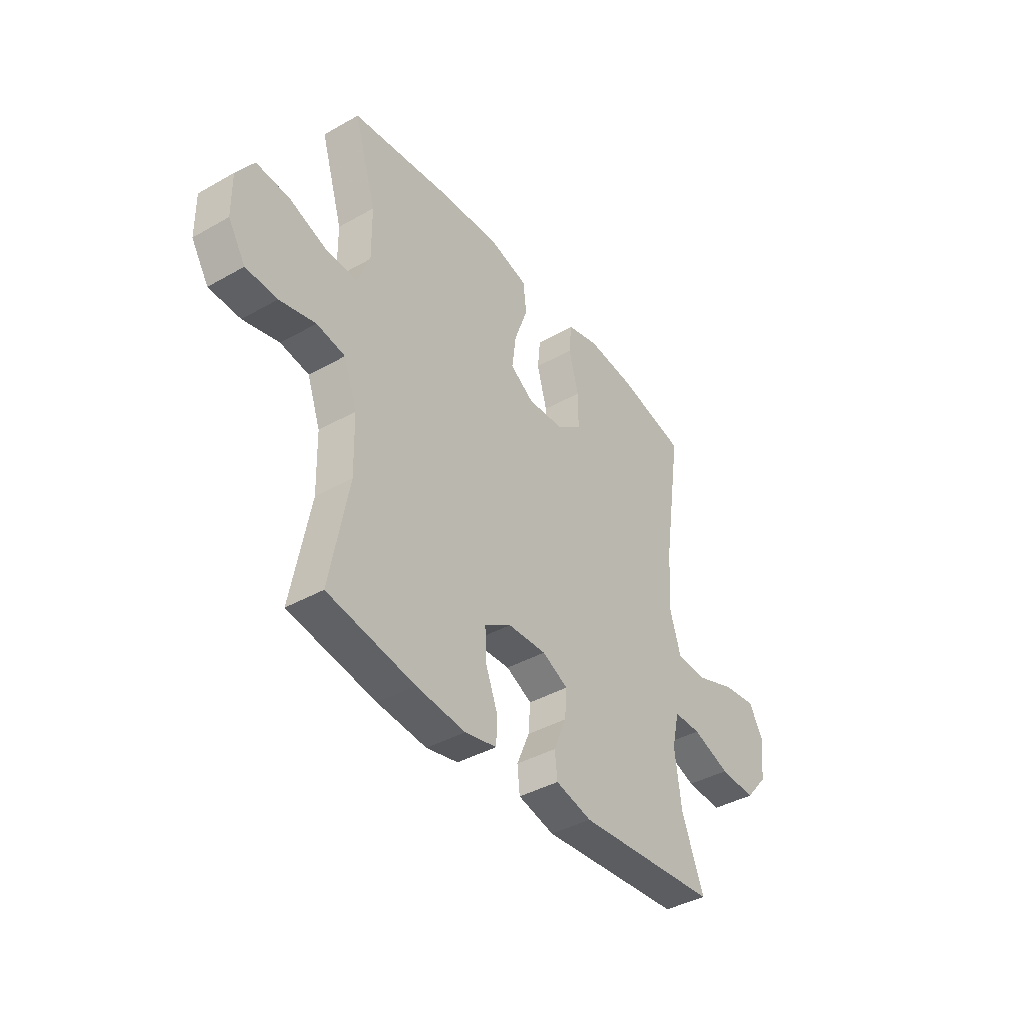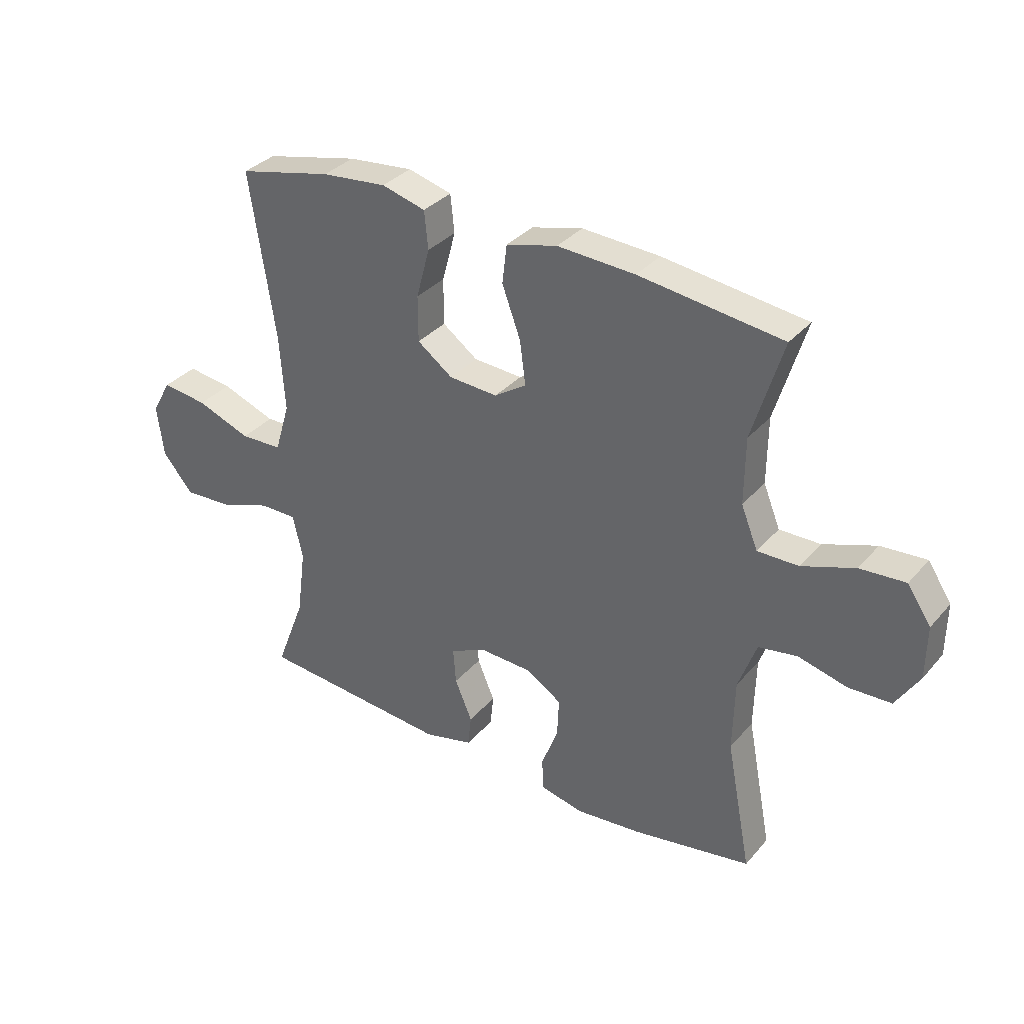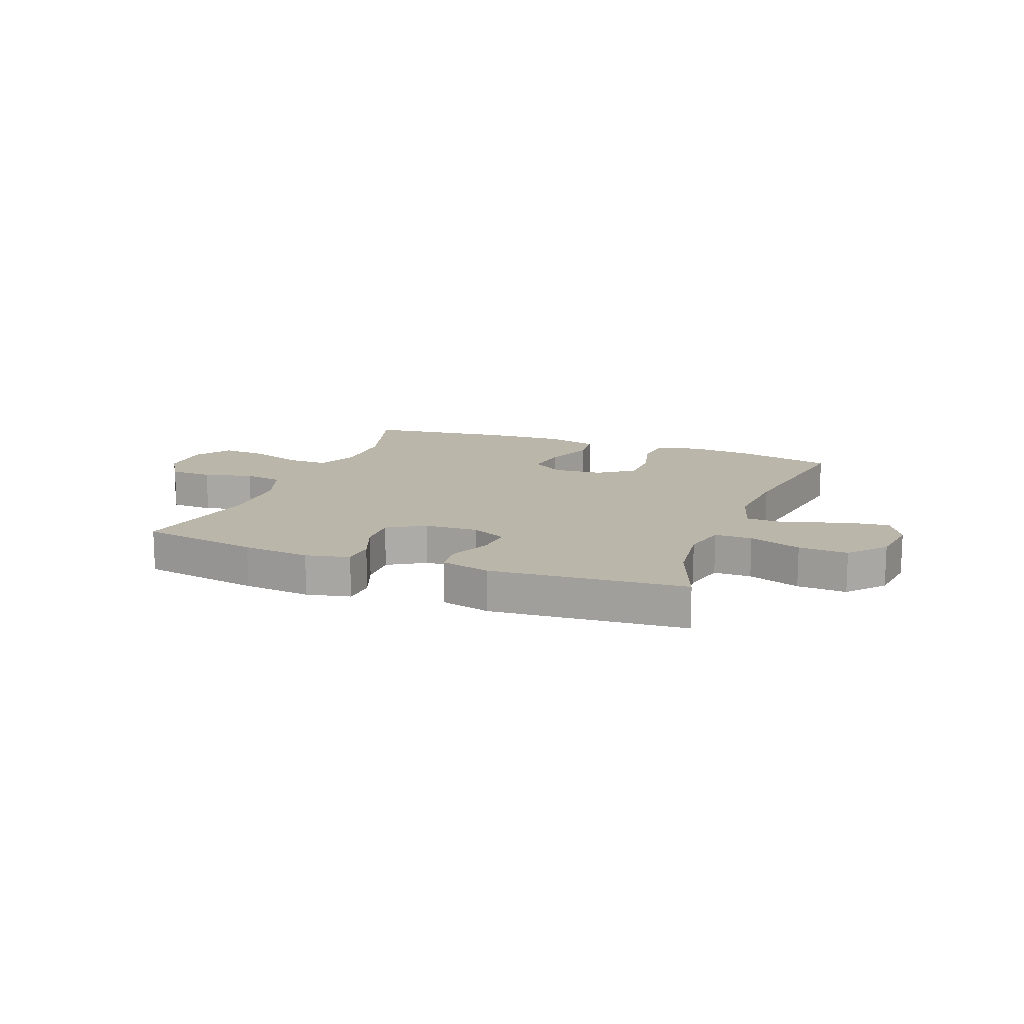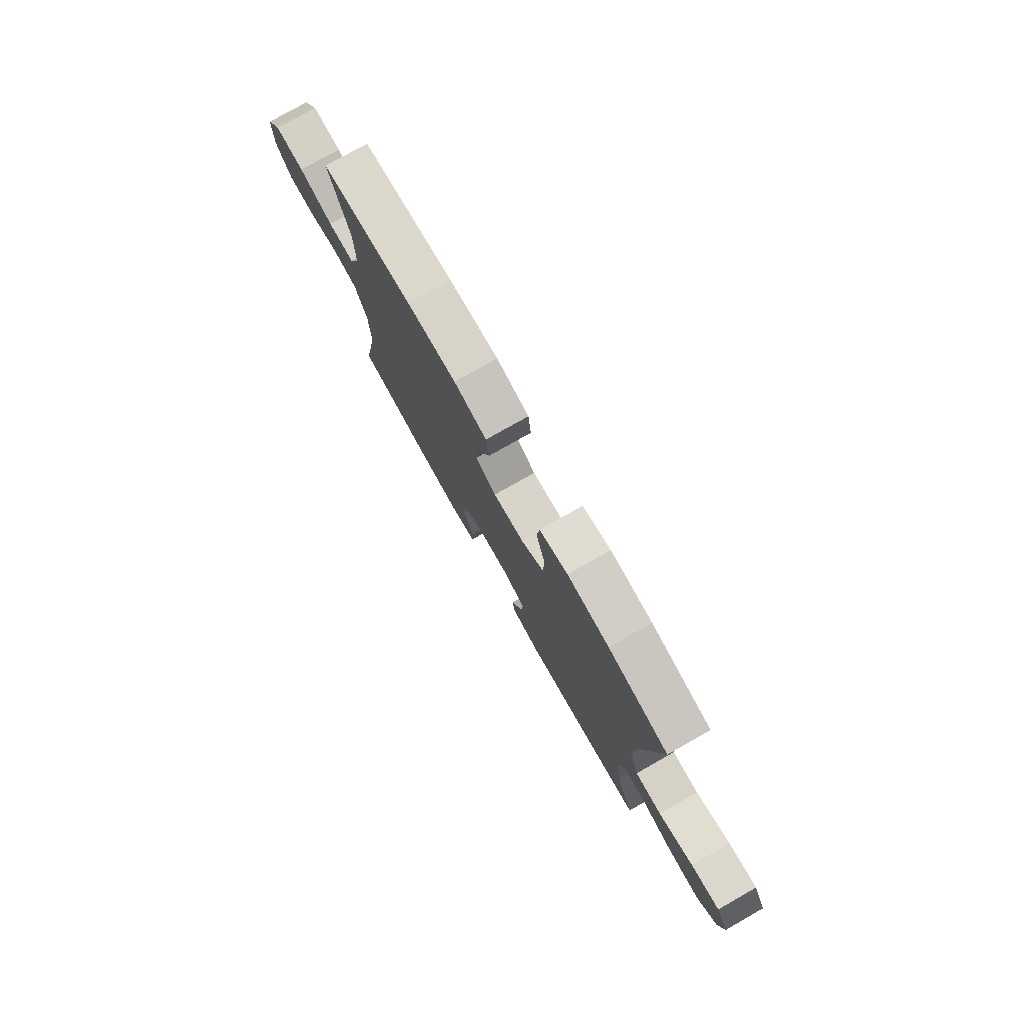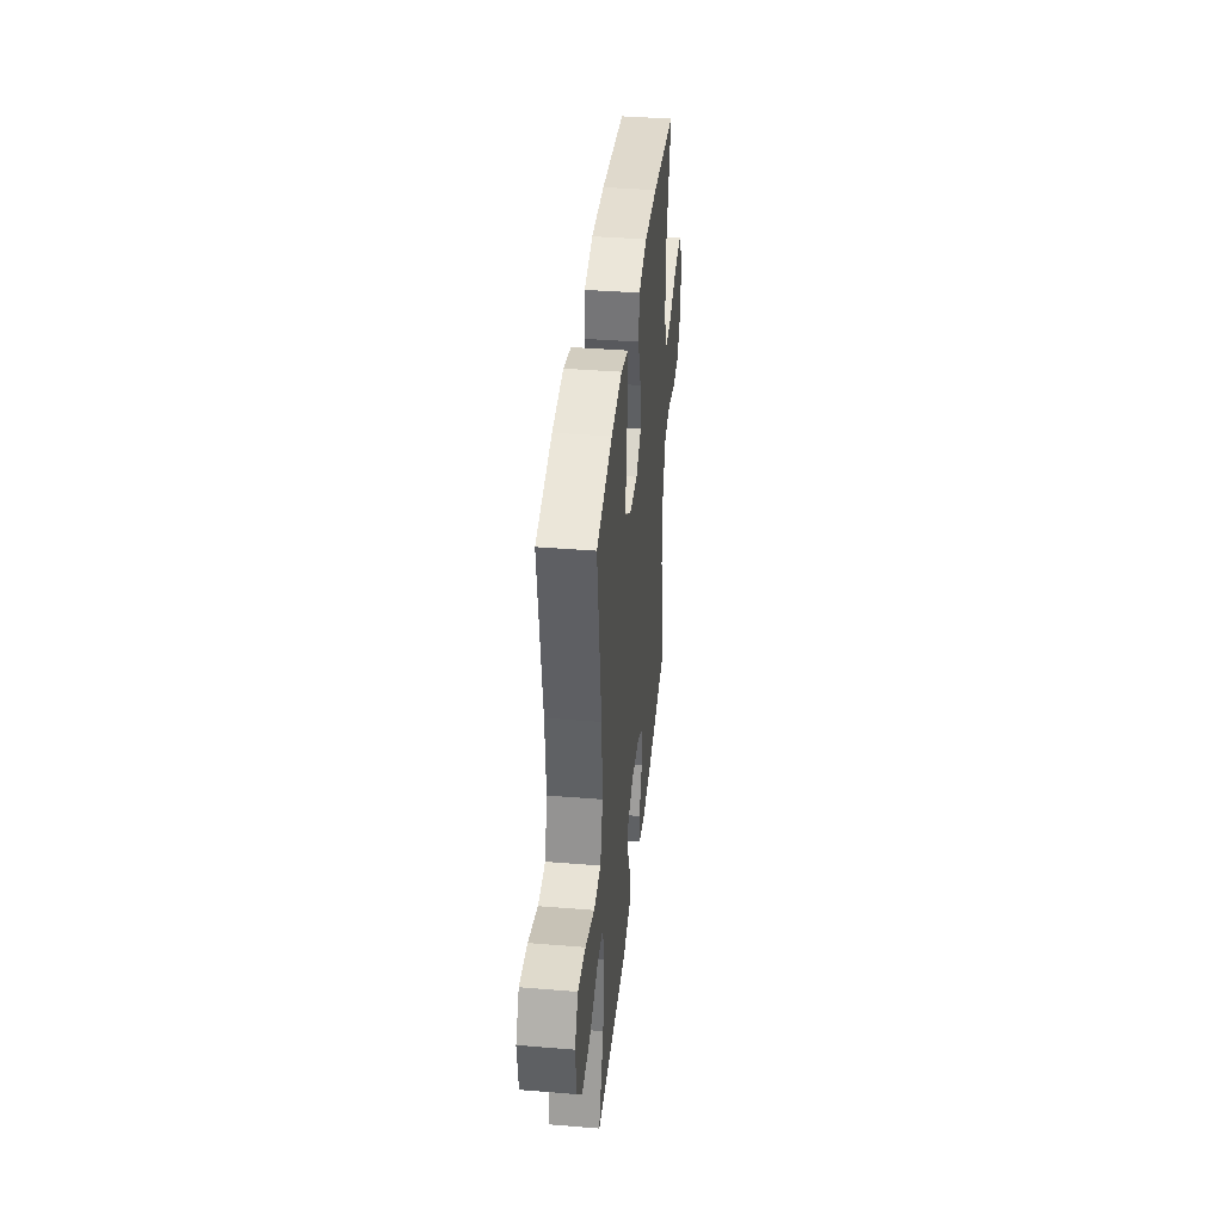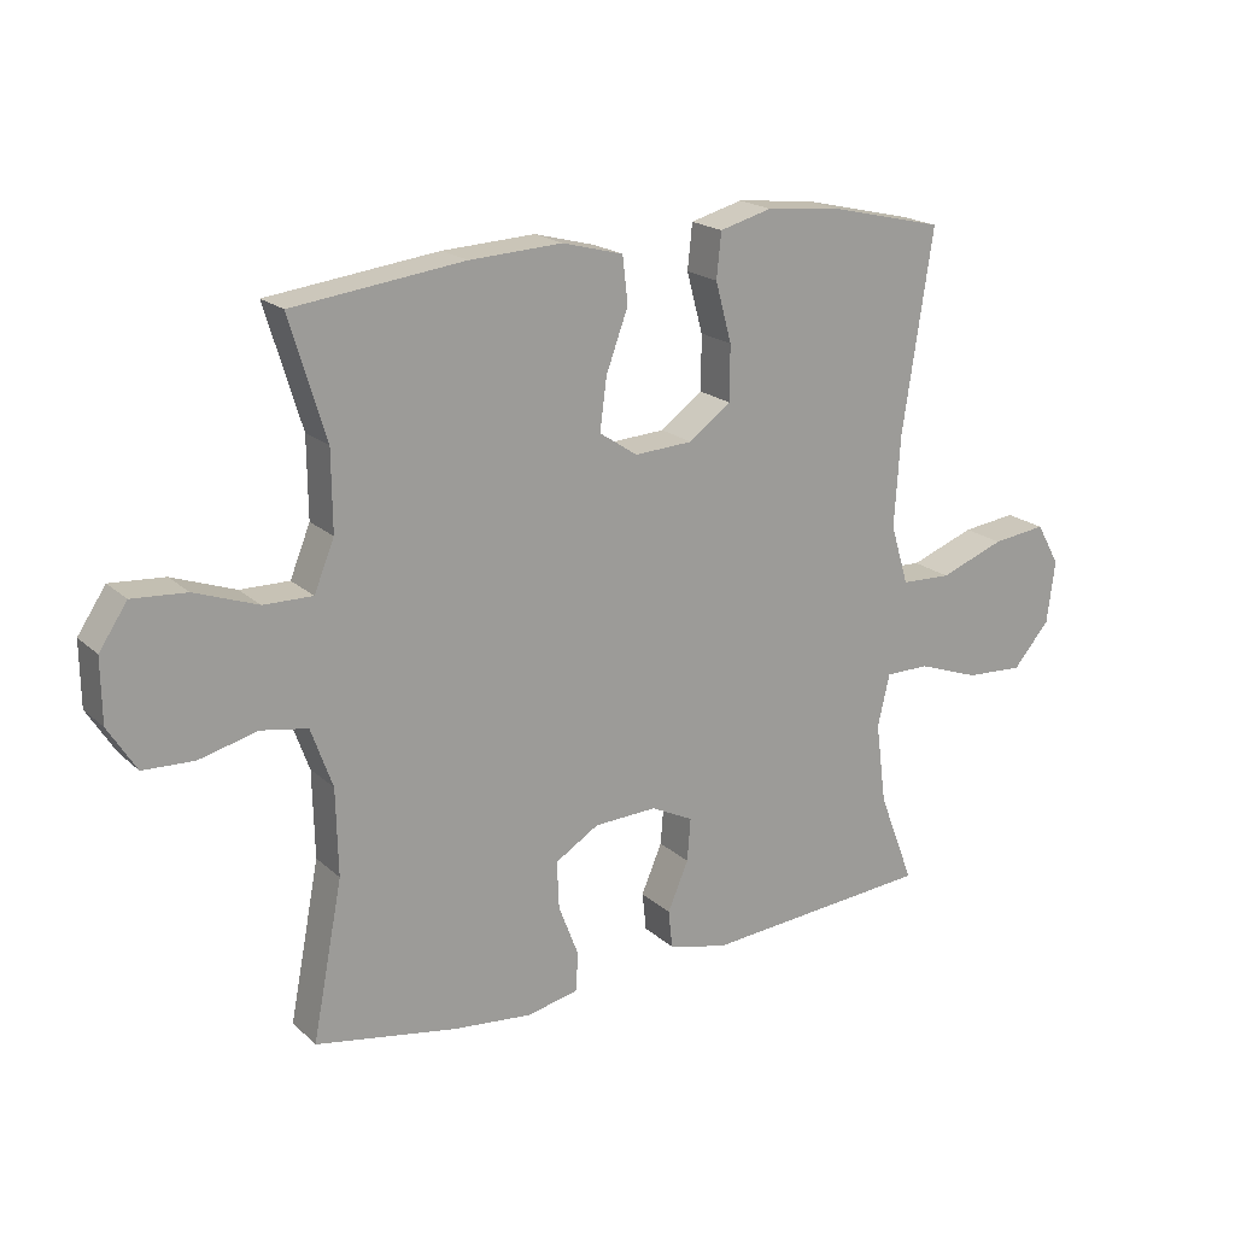
<metadata>
{"format":"obj","ext":"obj","renderer":"f3d","projection":"perspective","resolution":1024,"background":"white","views":[{"elev":-40.2,"azim":124.9,"up":"+Z"},{"elev":34.0,"azim":34.3,"up":"+Z"},{"elev":13.8,"azim":-159.0,"up":"+Y"},{"elev":77.8,"azim":-119.5,"up":"+Z"},{"elev":39.3,"azim":-84.2,"up":"+Z"},{"elev":19.4,"azim":147.9,"up":"+Z"}]}
</metadata>
<code>
v -0.5 0.07 0.5
v -0.333 0.07 0.539
v -0.217 0.07 0.551
v -0.139 0.07 0.53
v -0.132 0.07 0.463
v -0.156 0.07 0.374
v -0.156 0.07 0.292
v -0.093 0.07 0.246
v -0.006 0.07 0.241
v 0.051 0.07 0.279
v 0.041 0.07 0.356
v 0.008 0.07 0.446
v 0.016 0.07 0.515
v 0.107 0.07 0.539
v 0.245 0.07 0.532
v 0.5 0.07 0.5
v 0.446 0.07 0.321
v 0.445 0.07 0.203
v 0.475 0.07 0.129
v 0.548 0.07 0.13
v 0.642 0.07 0.164
v 0.723 0.07 0.17
v 0.765 0.07 0.107
v 0.764 0.07 0.012
v 0.722 0.07 -0.055
v 0.646 0.07 -0.058
v 0.559 0.07 -0.036
v 0.49 0.07 -0.048
v 0.458 0.07 -0.137
v 0.455 0.07 -0.266
v 0.5 0.07 -0.5
v 0.289 0.07 -0.537
v 0.17 0.07 -0.549
v 0.093 0.07 -0.532
v 0.09 0.07 -0.474
v 0.12 0.07 -0.396
v 0.123 0.07 -0.325
v 0.058 0.07 -0.285
v -0.036 0.07 -0.281
v -0.099 0.07 -0.312
v -0.094 0.07 -0.376
v -0.063 0.07 -0.449
v -0.069 0.07 -0.506
v -0.157 0.07 -0.528
v -0.5 0.07 -0.5
v -0.447 0.07 -0.362
v -0.431 0.07 -0.24
v -0.449 0.07 -0.162
v -0.515 0.07 -0.162
v -0.607 0.07 -0.195
v -0.694 0.07 -0.2
v -0.749 0.07 -0.136
v -0.761 0.07 -0.042
v -0.726 0.07 0.02
v -0.645 0.07 0.01
v -0.548 0.07 -0.026
v -0.473 0.07 -0.023
v -0.446 0.07 0.066
v -0.455 0.07 0.203
v -0.5 0 0.5
v -0.333 0 0.539
v -0.217 0 0.551
v -0.139 0 0.53
v -0.132 0 0.463
v -0.156 0 0.374
v -0.156 0 0.292
v -0.093 0 0.246
v -0.006 0 0.241
v 0.051 0 0.279
v 0.041 0 0.356
v 0.008 0 0.446
v 0.016 0 0.515
v 0.107 0 0.539
v 0.245 0 0.532
v 0.5 0 0.5
v 0.446 0 0.321
v 0.445 0 0.203
v 0.475 0 0.129
v 0.548 0 0.13
v 0.642 0 0.164
v 0.723 0 0.17
v 0.765 0 0.107
v 0.764 0 0.012
v 0.722 0 -0.055
v 0.646 0 -0.058
v 0.559 0 -0.036
v 0.49 0 -0.048
v 0.458 0 -0.137
v 0.455 0 -0.266
v 0.5 0 -0.5
v 0.289 0 -0.537
v 0.17 0 -0.549
v 0.093 0 -0.532
v 0.09 0 -0.474
v 0.12 0 -0.396
v 0.123 0 -0.325
v 0.058 0 -0.285
v -0.036 0 -0.281
v -0.099 0 -0.312
v -0.094 0 -0.376
v -0.063 0 -0.449
v -0.069 0 -0.506
v -0.157 0 -0.528
v -0.5 0 -0.5
v -0.447 0 -0.362
v -0.431 0 -0.24
v -0.449 0 -0.162
v -0.515 0 -0.162
v -0.607 0 -0.195
v -0.694 0 -0.2
v -0.749 0 -0.136
v -0.761 0 -0.042
v -0.726 0 0.02
v -0.645 0 0.01
v -0.548 0 -0.026
v -0.473 0 -0.023
v -0.446 0 0.066
v -0.455 0 0.203
f 53 54 55 56
f 53 56 57
f 52 53 57
f 49 50 51 52
f 48 49 52 57
f 47 48 57 58
f 43 44 45 46
f 41 42 43 46
f 40 41 46 47
f 39 40 47 58
f 33 34 35 36
f 33 36 37
f 30 31 32 33
f 29 30 33 37
f 28 29 37 38
f 24 25 26 27
f 24 27 28
f 23 24 28
f 20 21 22 23
f 19 20 23 28
f 18 19 28 38
f 14 15 16 17
f 11 12 13 14
f 10 11 14 17
f 9 10 17 18
f 3 4 5 6
f 3 6 7
f 59 1 2 3
f 59 3 7
f 58 59 7 8
f 18 38 39 58
f 8 9 18 58
f 115 114 113 112
f 116 115 112
f 116 112 111
f 111 110 109 108
f 116 111 108 107
f 117 116 107 106
f 105 104 103 102
f 105 102 101 100
f 106 105 100 99
f 117 106 99 98
f 95 94 93 92
f 96 95 92
f 92 91 90 89
f 96 92 89 88
f 97 96 88 87
f 86 85 84 83
f 87 86 83
f 87 83 82
f 82 81 80 79
f 87 82 79 78
f 97 87 78 77
f 76 75 74 73
f 73 72 71 70
f 76 73 70 69
f 77 76 69 68
f 65 64 63 62
f 66 65 62
f 62 61 60 118
f 66 62 118
f 67 66 118 117
f 117 98 97 77
f 117 77 68 67
f 1 60 61 2
f 2 61 62 3
f 3 62 63 4
f 4 63 64 5
f 5 64 65 6
f 6 65 66 7
f 7 66 67 8
f 8 67 68 9
f 9 68 69 10
f 10 69 70 11
f 11 70 71 12
f 12 71 72 13
f 13 72 73 14
f 14 73 74 15
f 15 74 75 16
f 16 75 76 17
f 17 76 77 18
f 18 77 78 19
f 19 78 79 20
f 20 79 80 21
f 21 80 81 22
f 22 81 82 23
f 23 82 83 24
f 24 83 84 25
f 25 84 85 26
f 26 85 86 27
f 27 86 87 28
f 28 87 88 29
f 29 88 89 30
f 30 89 90 31
f 31 90 91 32
f 32 91 92 33
f 33 92 93 34
f 34 93 94 35
f 35 94 95 36
f 36 95 96 37
f 37 96 97 38
f 38 97 98 39
f 39 98 99 40
f 40 99 100 41
f 41 100 101 42
f 42 101 102 43
f 43 102 103 44
f 44 103 104 45
f 45 104 105 46
f 46 105 106 47
f 47 106 107 48
f 48 107 108 49
f 49 108 109 50
f 50 109 110 51
f 51 110 111 52
f 52 111 112 53
f 53 112 113 54
f 54 113 114 55
f 55 114 115 56
f 56 115 116 57
f 57 116 117 58
f 58 117 118 59
f 59 118 60 1

</code>
